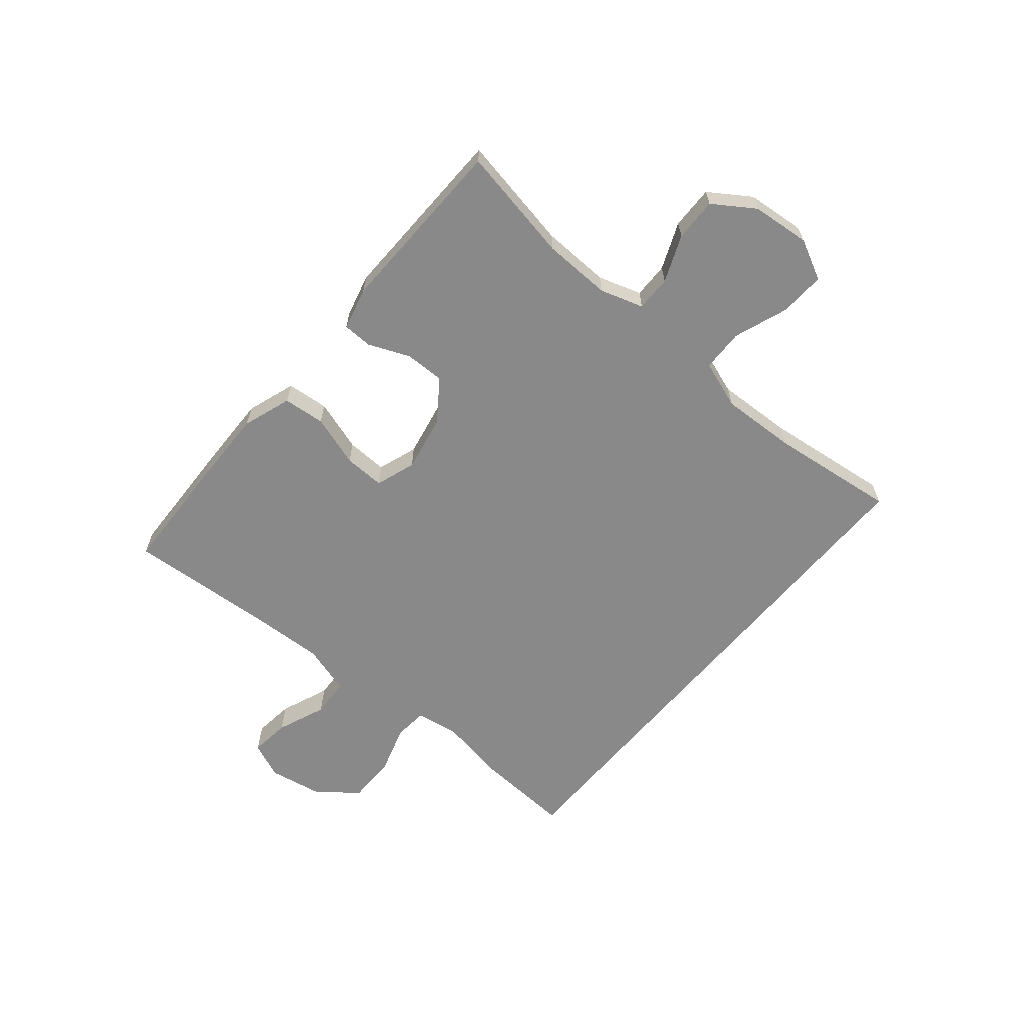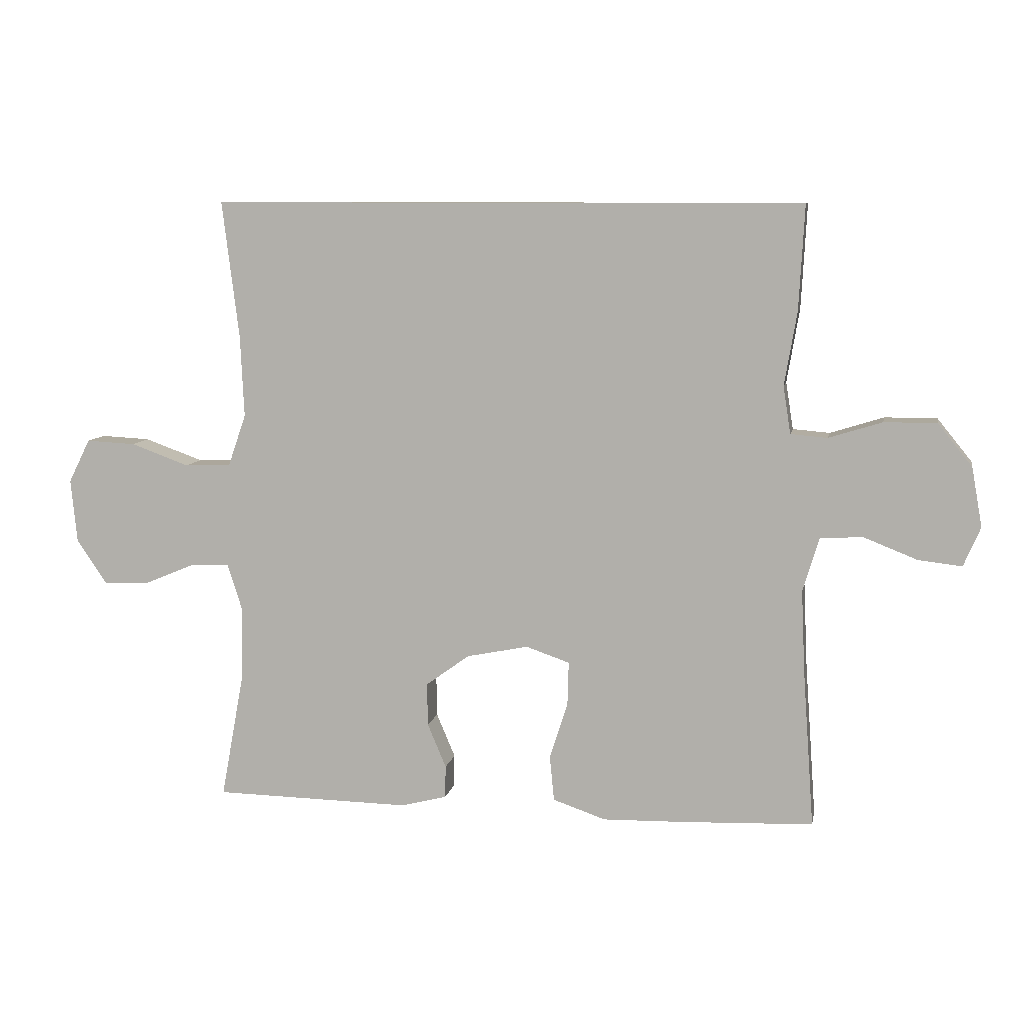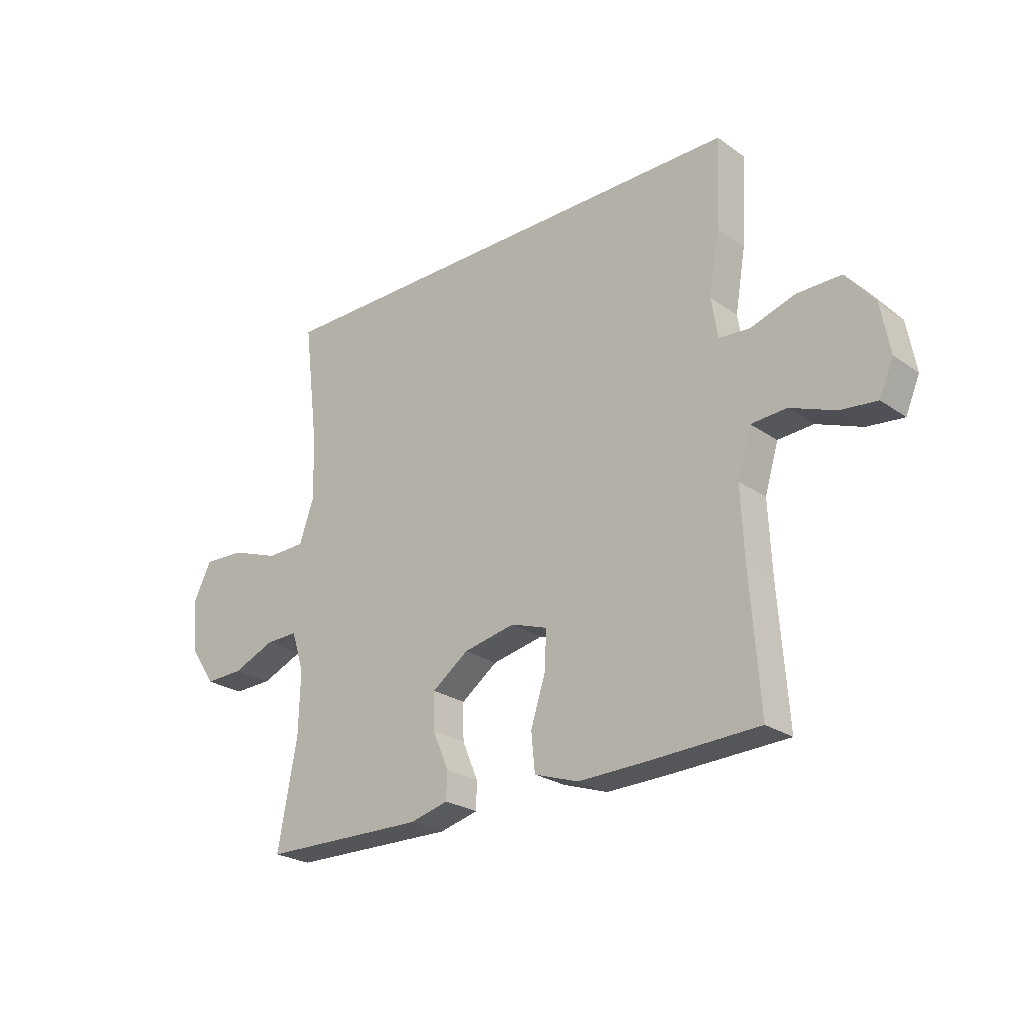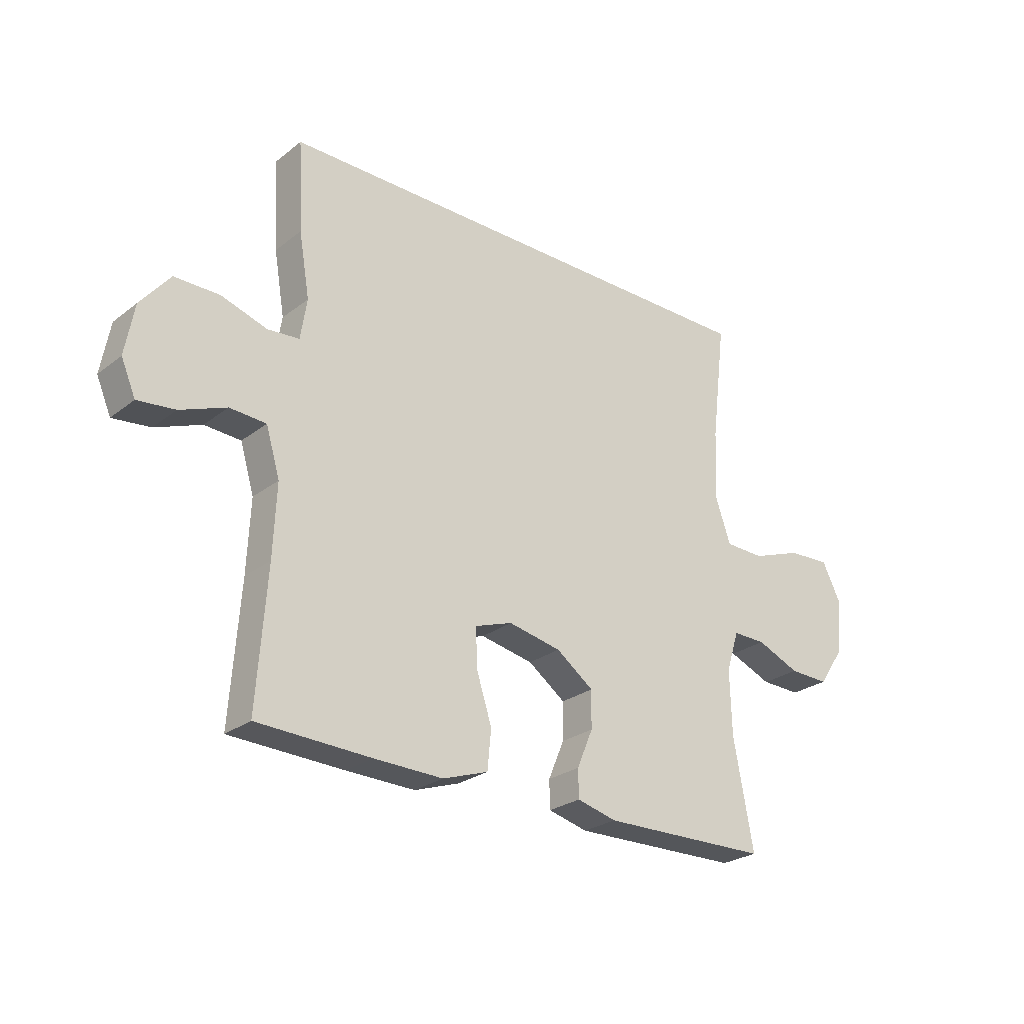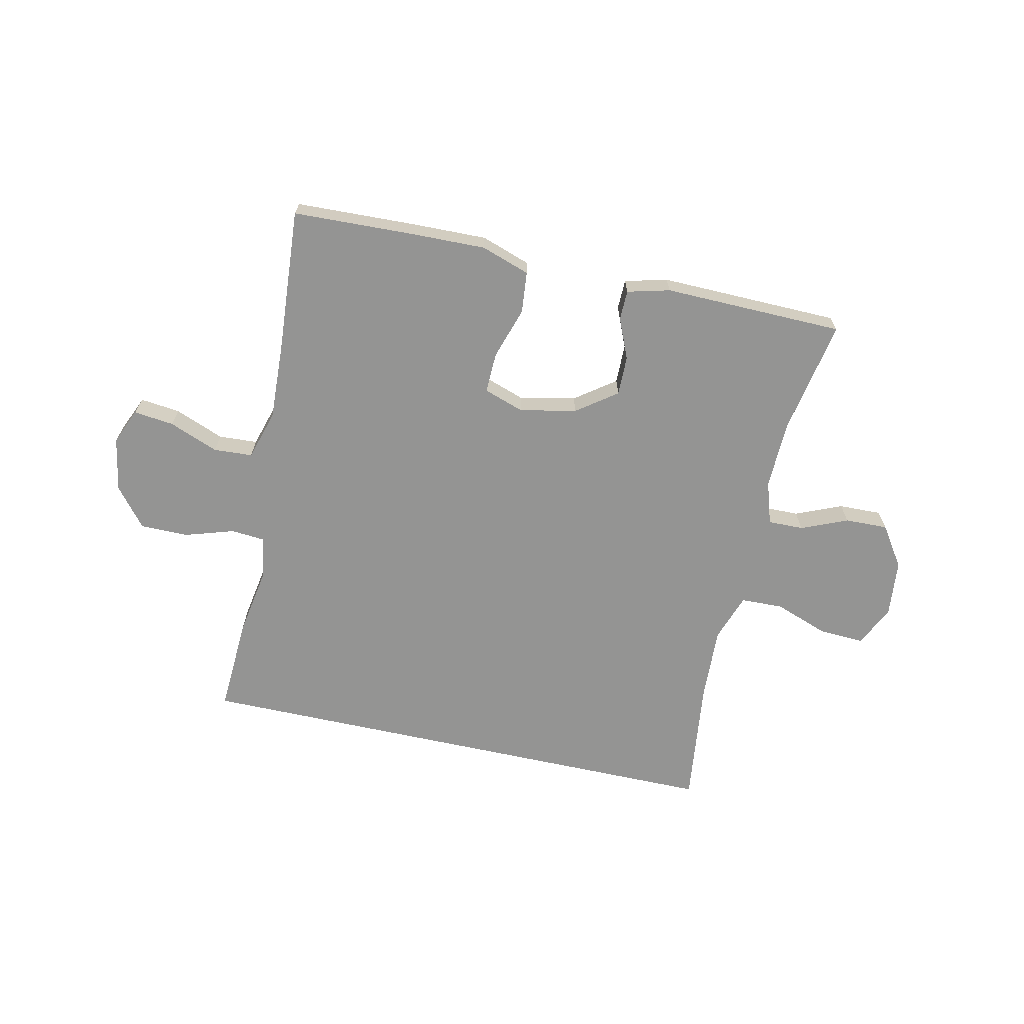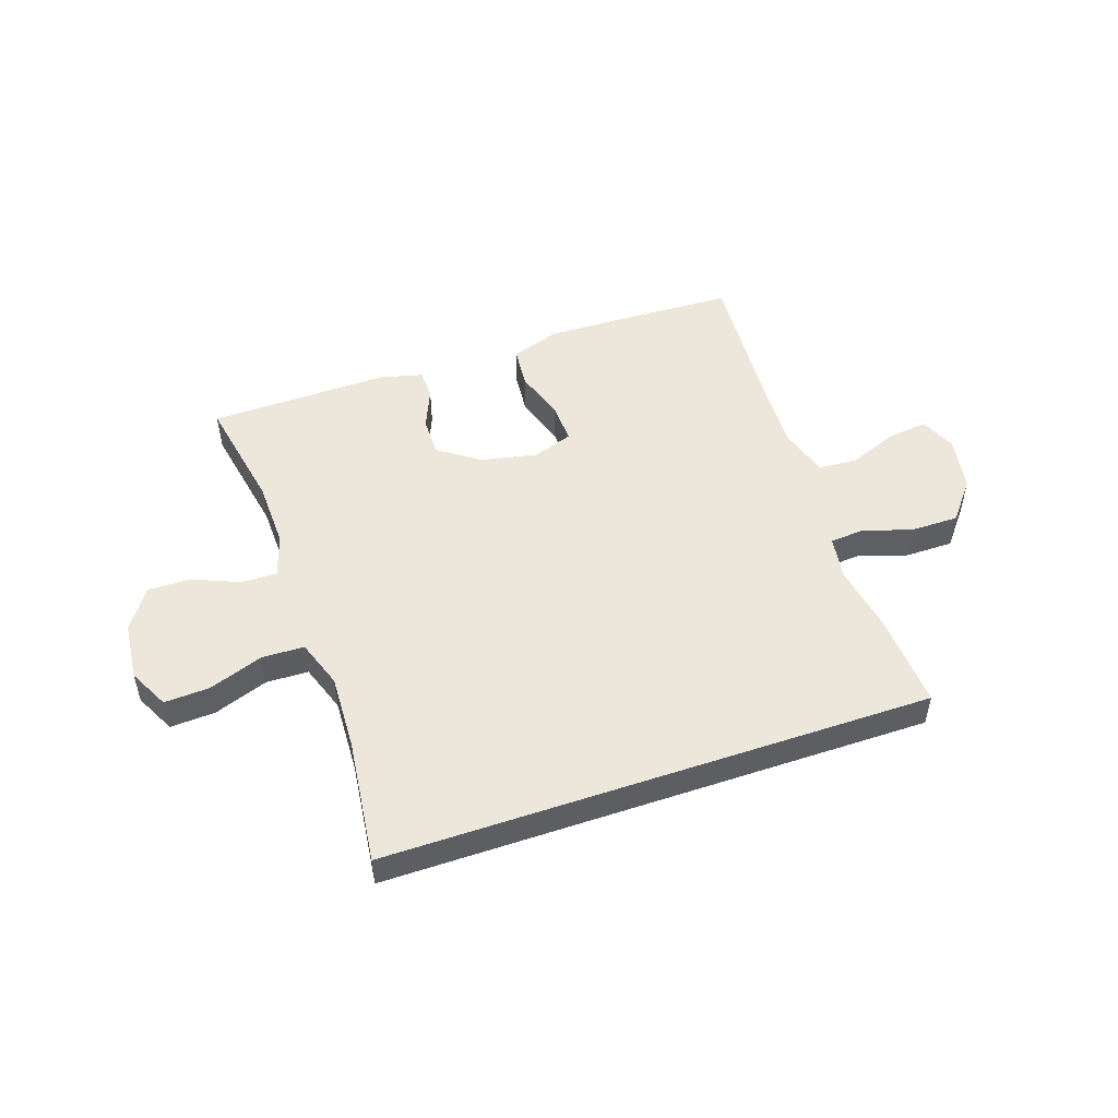
<metadata>
{"format":"obj","ext":"obj","renderer":"f3d","projection":"perspective","resolution":1024,"background":"white","views":[{"elev":-63.1,"azim":-130.1,"up":"+Y"},{"elev":8.8,"azim":10.7,"up":"+Z"},{"elev":-24.8,"azim":41.5,"up":"+Z"},{"elev":-25.9,"azim":140.4,"up":"+Z"},{"elev":-67.0,"azim":167.6,"up":"+Y"},{"elev":50.3,"azim":-18.9,"up":"+Y"}]}
</metadata>
<code>
v -0.482 0.07 0.5
v 0.469 0.07 0.5
v 0.46 0.07 0.332
v 0.44 0.07 0.214
v 0.452 0.07 0.138
v 0.511 0.07 0.133
v 0.597 0.07 0.16
v 0.681 0.07 0.16
v 0.736 0.07 0.092
v 0.753 0.07 -0.003
v 0.726 0.07 -0.066
v 0.656 0.07 -0.058
v 0.57 0.07 -0.024
v 0.502 0.07 -0.028
v 0.476 0.07 -0.115
v 0.482 0.07 -0.248
v 0.5 0.07 -0.5
v 0.288 0.07 -0.508
v 0.159 0.07 -0.511
v 0.074 0.07 -0.482
v 0.067 0.07 -0.409
v 0.096 0.07 -0.319
v 0.098 0.07 -0.248
v 0.028 0.07 -0.224
v -0.071 0.07 -0.244
v -0.141 0.07 -0.295
v -0.14 0.07 -0.364
v -0.11 0.07 -0.435
v -0.111 0.07 -0.487
v -0.185 0.07 -0.506
v -0.5 0.07 -0.5
v -0.463 0.07 -0.299
v -0.46 0.07 -0.18
v -0.484 0.07 -0.105
v -0.546 0.07 -0.106
v -0.627 0.07 -0.14
v -0.702 0.07 -0.142
v -0.75 0.07 -0.071
v -0.76 0.07 0.031
v -0.725 0.07 0.101
v -0.646 0.07 0.097
v -0.552 0.07 0.063
v -0.478 0.07 0.065
v -0.449 0.07 0.149
v -0.455 0.07 0.28
v -0.482 0 0.5
v 0.469 0 0.5
v 0.46 0 0.332
v 0.44 0 0.214
v 0.452 0 0.138
v 0.511 0 0.133
v 0.597 0 0.16
v 0.681 0 0.16
v 0.736 0 0.092
v 0.753 0 -0.003
v 0.726 0 -0.066
v 0.656 0 -0.058
v 0.57 0 -0.024
v 0.502 0 -0.028
v 0.476 0 -0.115
v 0.482 0 -0.248
v 0.5 0 -0.5
v 0.288 0 -0.508
v 0.159 0 -0.511
v 0.074 0 -0.482
v 0.067 0 -0.409
v 0.096 0 -0.319
v 0.098 0 -0.248
v 0.028 0 -0.224
v -0.071 0 -0.244
v -0.141 0 -0.295
v -0.14 0 -0.364
v -0.11 0 -0.435
v -0.111 0 -0.487
v -0.185 0 -0.506
v -0.5 0 -0.5
v -0.463 0 -0.299
v -0.46 0 -0.18
v -0.484 0 -0.105
v -0.546 0 -0.106
v -0.627 0 -0.14
v -0.702 0 -0.142
v -0.75 0 -0.071
v -0.76 0 0.031
v -0.725 0 0.101
v -0.646 0 0.097
v -0.552 0 0.063
v -0.478 0 0.065
v -0.449 0 0.149
v -0.455 0 0.28
f 39 40 41 42
f 39 42 43
f 38 39 43
f 35 36 37 38
f 34 35 38 43
f 33 34 43 44
f 29 30 31 32
f 27 28 29 32
f 26 27 32 33
f 25 26 33 44
f 19 20 21 22
f 19 22 23
f 16 17 18 19
f 15 16 19 23
f 14 15 23 24
f 10 11 12 13
f 10 13 14
f 9 10 14
f 6 7 8 9
f 5 6 9 14
f 1 2 3 4
f 45 1 4 5
f 24 25 44 45
f 5 14 24 45
f 87 86 85 84
f 88 87 84
f 88 84 83
f 83 82 81 80
f 88 83 80 79
f 89 88 79 78
f 77 76 75 74
f 77 74 73 72
f 78 77 72 71
f 89 78 71 70
f 67 66 65 64
f 68 67 64
f 64 63 62 61
f 68 64 61 60
f 69 68 60 59
f 58 57 56 55
f 59 58 55
f 59 55 54
f 54 53 52 51
f 59 54 51 50
f 49 48 47 46
f 50 49 46 90
f 90 89 70 69
f 90 69 59 50
f 1 46 47 2
f 2 47 48 3
f 3 48 49 4
f 4 49 50 5
f 5 50 51 6
f 6 51 52 7
f 7 52 53 8
f 8 53 54 9
f 9 54 55 10
f 10 55 56 11
f 11 56 57 12
f 12 57 58 13
f 13 58 59 14
f 14 59 60 15
f 15 60 61 16
f 16 61 62 17
f 17 62 63 18
f 18 63 64 19
f 19 64 65 20
f 20 65 66 21
f 21 66 67 22
f 22 67 68 23
f 23 68 69 24
f 24 69 70 25
f 25 70 71 26
f 26 71 72 27
f 27 72 73 28
f 28 73 74 29
f 29 74 75 30
f 30 75 76 31
f 31 76 77 32
f 32 77 78 33
f 33 78 79 34
f 34 79 80 35
f 35 80 81 36
f 36 81 82 37
f 37 82 83 38
f 38 83 84 39
f 39 84 85 40
f 40 85 86 41
f 41 86 87 42
f 42 87 88 43
f 43 88 89 44
f 44 89 90 45
f 45 90 46 1

</code>
